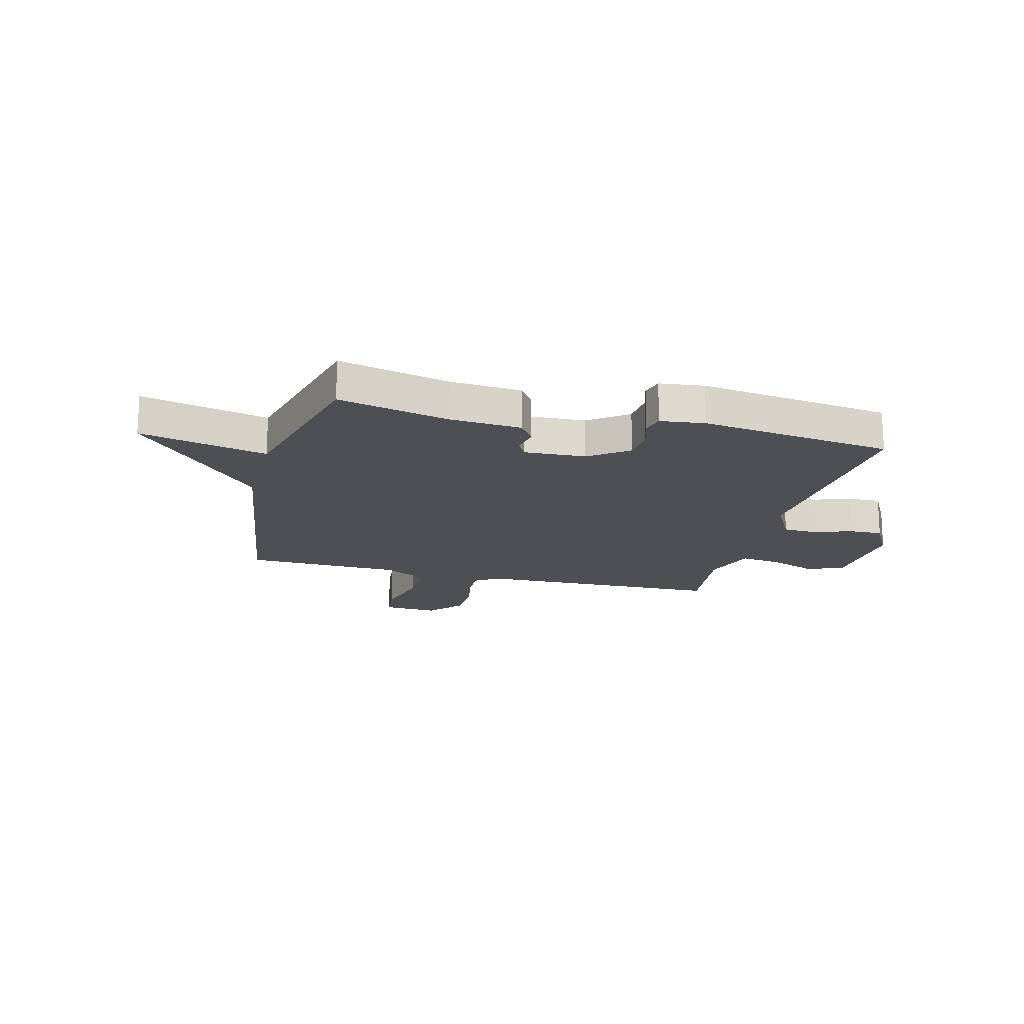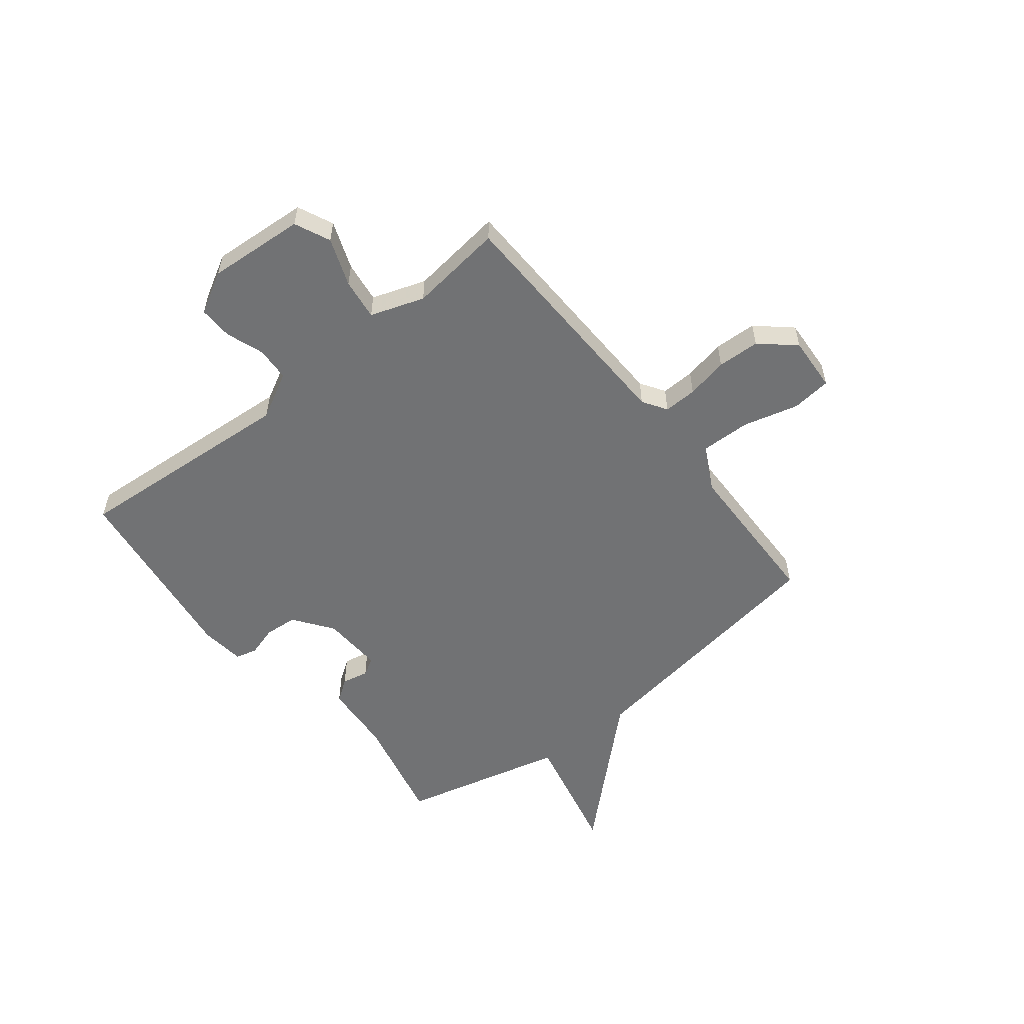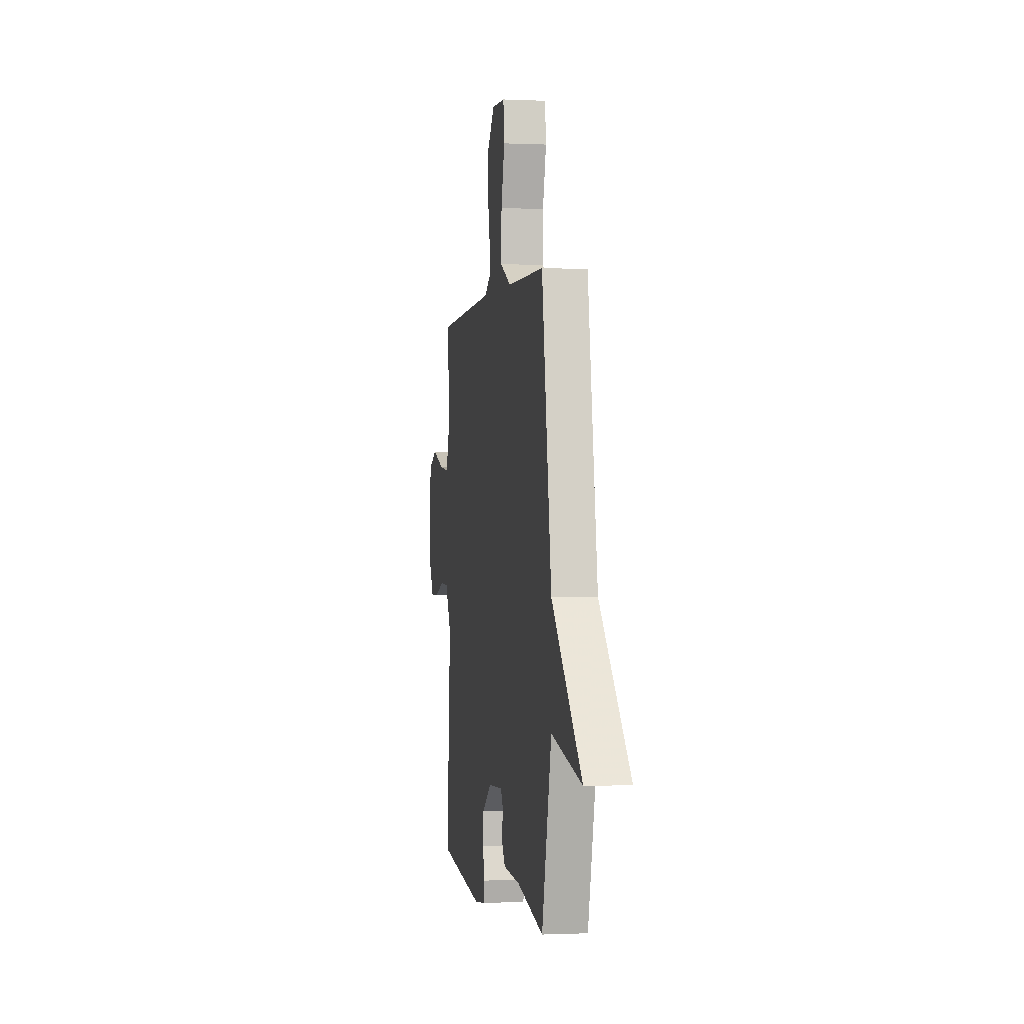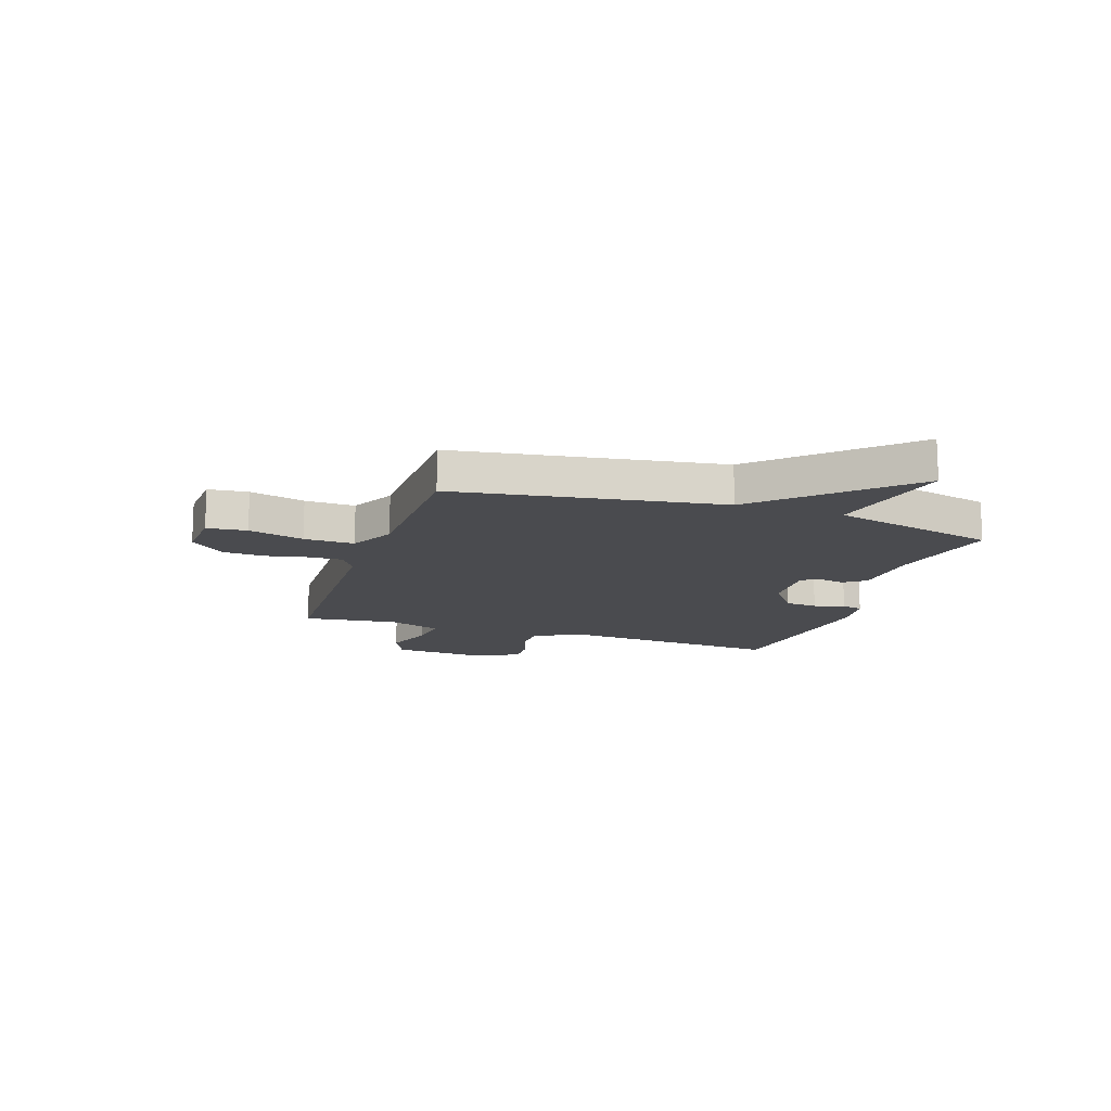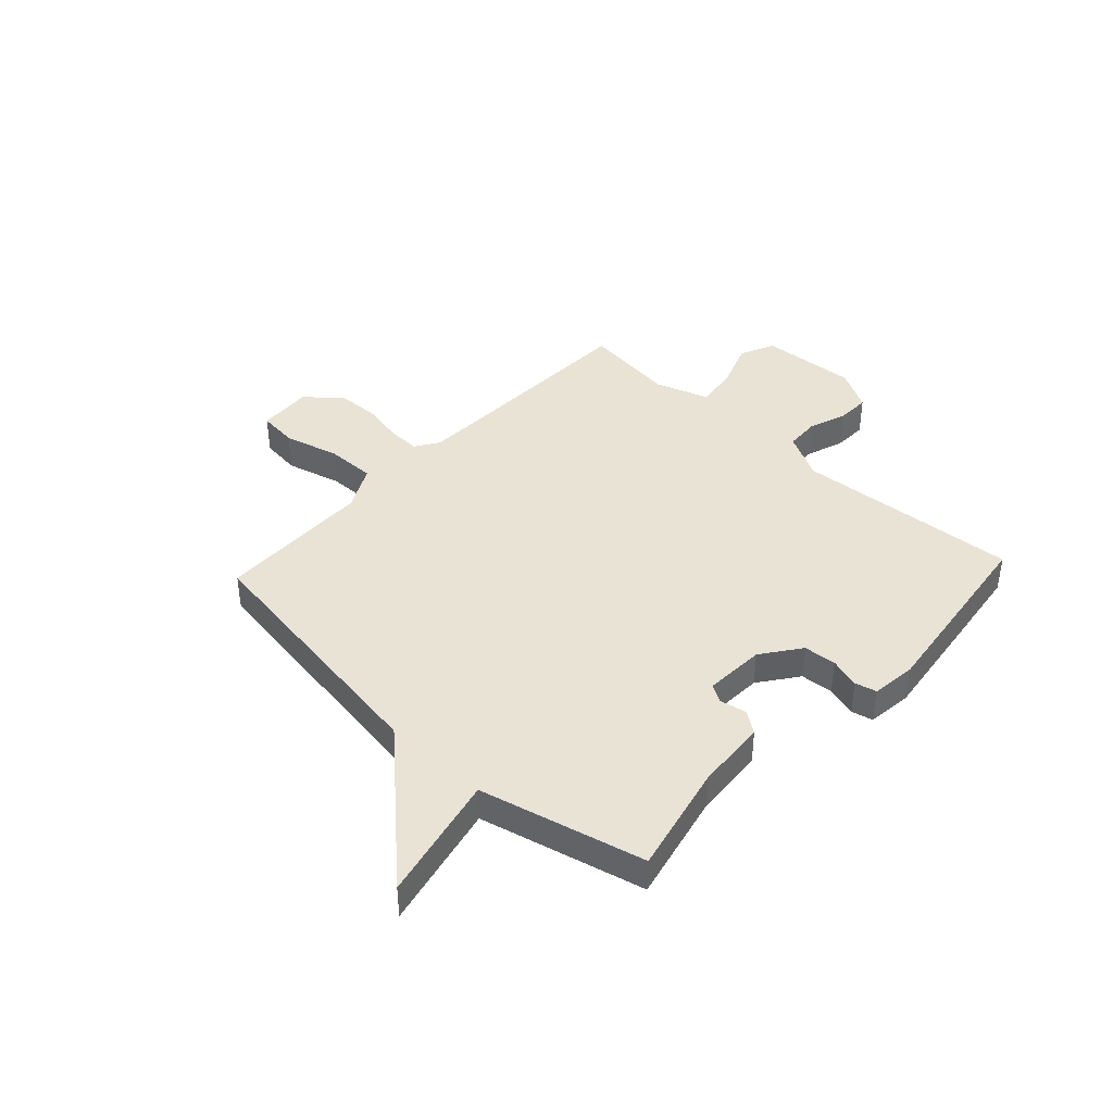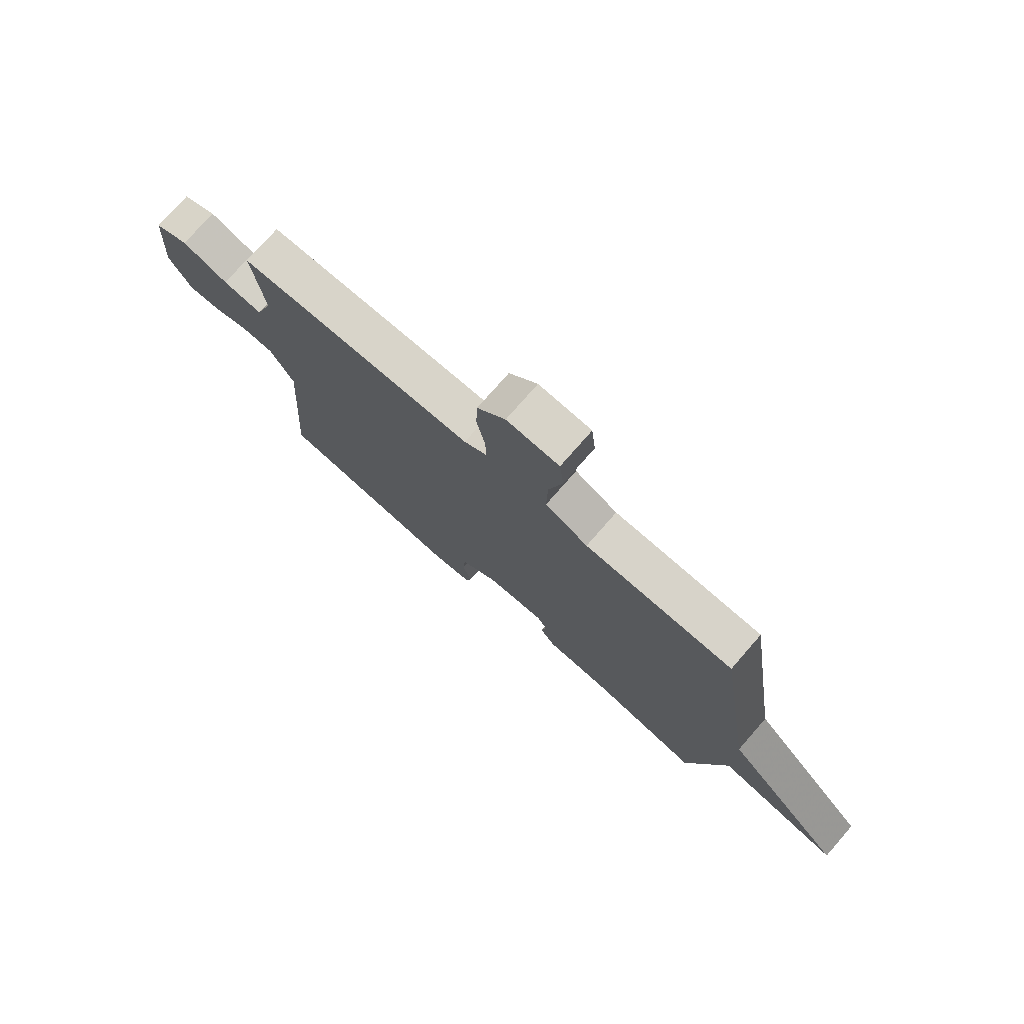
<metadata>
{"format":"obj","ext":"obj","renderer":"f3d","projection":"perspective","resolution":1024,"background":"white","views":[{"elev":-17.6,"azim":165.4,"up":"+Y"},{"elev":-55.5,"azim":-51.7,"up":"+Y"},{"elev":-0.7,"azim":80.3,"up":"+Z"},{"elev":-14.3,"azim":71.6,"up":"+Y"},{"elev":41.0,"azim":132.9,"up":"+Y"},{"elev":75.8,"azim":41.1,"up":"+Z"}]}
</metadata>
<code>
v -0.5 0.07 0.5
v -0.039 0.07 0.514
v 0.006 0.07 0.543
v 0.004 0.07 0.605
v -0.012 0.07 0.683
v -0.009 0.07 0.762
v 0.046 0.07 0.825
v 0.148 0.07 0.819
v 0.156 0.07 0.745
v 0.129 0.07 0.642
v 0.127 0.07 0.549
v 0.21 0.07 0.506
v 0.5 0.07 0.5
v 0.575 0.07 0.007
v 0.811 0.07 -0.246
v 0.575 0.07 -0.193
v 0.5 0.07 -0.5
v 0.294 0.07 -0.453
v 0.162 0.07 -0.444
v 0.133 0.07 -0.403
v 0.143 0.07 -0.353
v 0.124 0.07 -0.32
v 0.01 0.07 -0.326
v -0.062 0.07 -0.379
v -0.067 0.07 -0.44
v -0.05 0.07 -0.497
v -0.06 0.07 -0.537
v -0.143 0.07 -0.547
v -0.5 0.07 -0.5
v -0.47 0.07 -0.081
v -0.516 0.07 0.005
v -0.58 0.07 0.008
v -0.65 0.07 -0.017
v -0.713 0.07 -0.019
v -0.756 0.07 0.058
v -0.744 0.07 0.238
v -0.678 0.07 0.268
v -0.589 0.07 0.235
v -0.512 0.07 0.225
v -0.478 0.07 0.325
v -0.5 0 0.5
v -0.039 0 0.514
v 0.006 0 0.543
v 0.004 0 0.605
v -0.012 0 0.683
v -0.009 0 0.762
v 0.046 0 0.825
v 0.148 0 0.819
v 0.156 0 0.745
v 0.129 0 0.642
v 0.127 0 0.549
v 0.21 0 0.506
v 0.5 0 0.5
v 0.575 0 0.007
v 0.811 0 -0.246
v 0.575 0 -0.193
v 0.5 0 -0.5
v 0.294 0 -0.453
v 0.162 0 -0.444
v 0.133 0 -0.403
v 0.143 0 -0.353
v 0.124 0 -0.32
v 0.01 0 -0.326
v -0.062 0 -0.379
v -0.067 0 -0.44
v -0.05 0 -0.497
v -0.06 0 -0.537
v -0.143 0 -0.547
v -0.5 0 -0.5
v -0.47 0 -0.081
v -0.516 0 0.005
v -0.58 0 0.008
v -0.65 0 -0.017
v -0.713 0 -0.019
v -0.756 0 0.058
v -0.744 0 0.238
v -0.678 0 0.268
v -0.589 0 0.235
v -0.512 0 0.225
v -0.478 0 0.325
f 36 37 38
f 35 36 38
f 34 35 38
f 33 34 38
f 32 33 38
f 31 32 38 39
f 30 31 39 40
f 28 29 30
f 27 28 30
f 26 27 30
f 25 26 30
f 24 25 30 40
f 18 19 20 21
f 18 21 22
f 17 18 22
f 16 17 22
f 14 15 16
f 16 22 23
f 14 16 23
f 13 14 23
f 12 13 23
f 8 9 10
f 7 8 10
f 6 7 10
f 5 6 10
f 4 5 10
f 3 4 10 11
f 12 23 24
f 11 12 24
f 3 11 24
f 2 3 24
f 1 2 24 40
f 78 77 76
f 78 76 75
f 78 75 74
f 78 74 73
f 78 73 72
f 79 78 72 71
f 80 79 71 70
f 70 69 68
f 70 68 67
f 70 67 66
f 70 66 65
f 80 70 65 64
f 61 60 59 58
f 62 61 58
f 62 58 57
f 62 57 56
f 56 55 54
f 63 62 56
f 63 56 54
f 63 54 53
f 63 53 52
f 50 49 48
f 50 48 47
f 50 47 46
f 50 46 45
f 50 45 44
f 51 50 44 43
f 64 63 52
f 64 52 51
f 64 51 43
f 64 43 42
f 80 64 42 41
f 1 41 42 2
f 2 42 43 3
f 3 43 44 4
f 4 44 45 5
f 5 45 46 6
f 6 46 47 7
f 7 47 48 8
f 8 48 49 9
f 9 49 50 10
f 10 50 51 11
f 11 51 52 12
f 12 52 53 13
f 13 53 54 14
f 14 54 55 15
f 15 55 56 16
f 16 56 57 17
f 17 57 58 18
f 18 58 59 19
f 19 59 60 20
f 20 60 61 21
f 21 61 62 22
f 22 62 63 23
f 23 63 64 24
f 24 64 65 25
f 25 65 66 26
f 26 66 67 27
f 27 67 68 28
f 28 68 69 29
f 29 69 70 30
f 30 70 71 31
f 31 71 72 32
f 32 72 73 33
f 33 73 74 34
f 34 74 75 35
f 35 75 76 36
f 36 76 77 37
f 37 77 78 38
f 38 78 79 39
f 39 79 80 40
f 40 80 41 1

</code>
